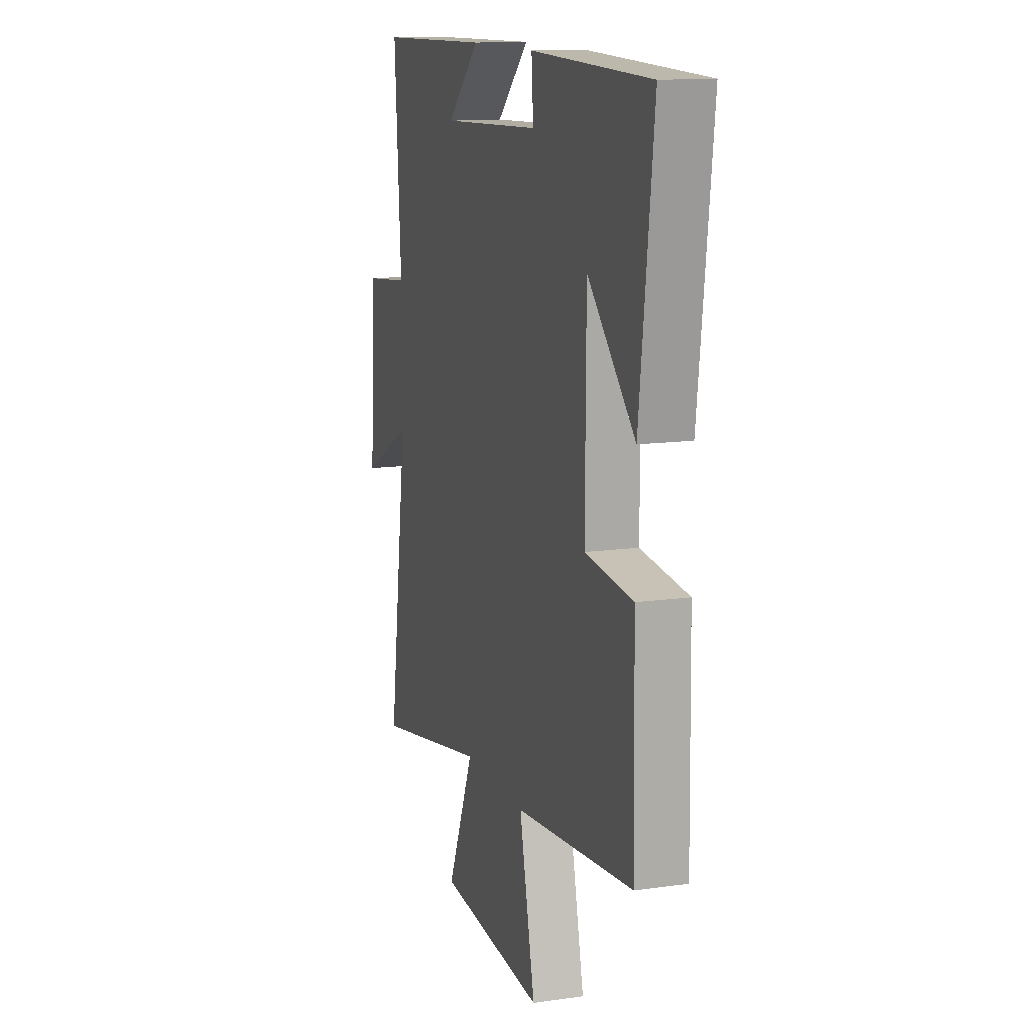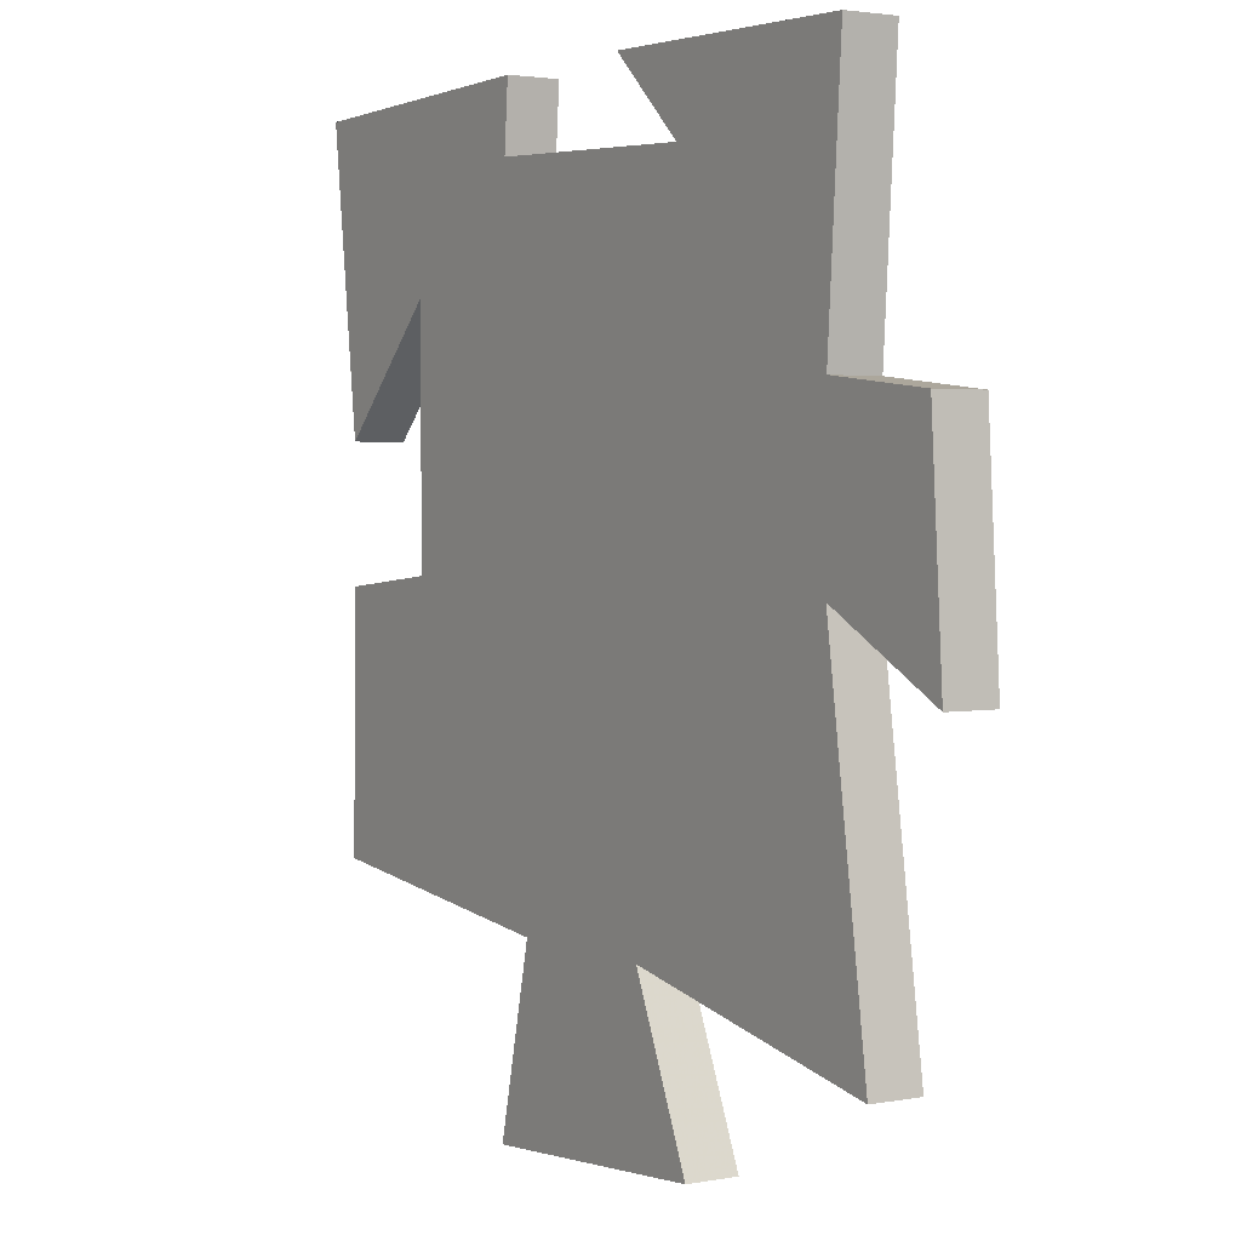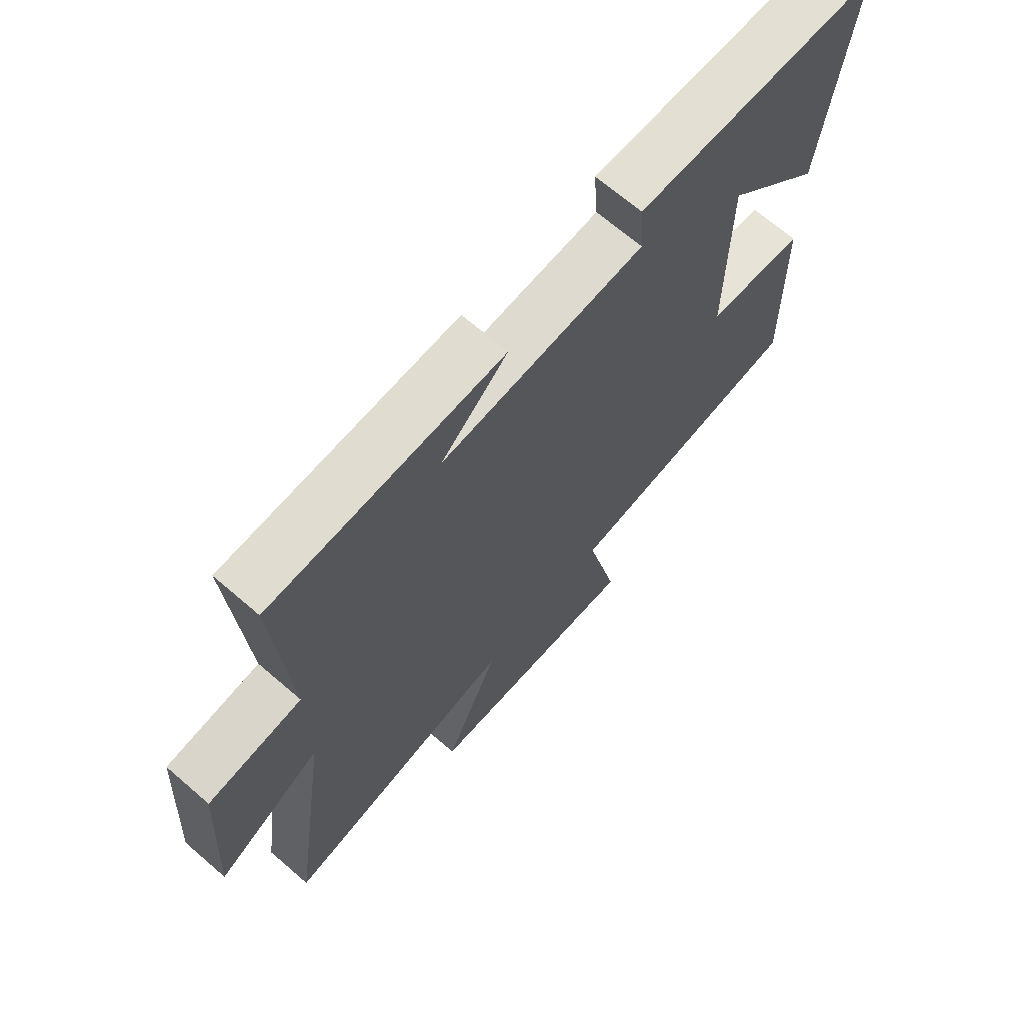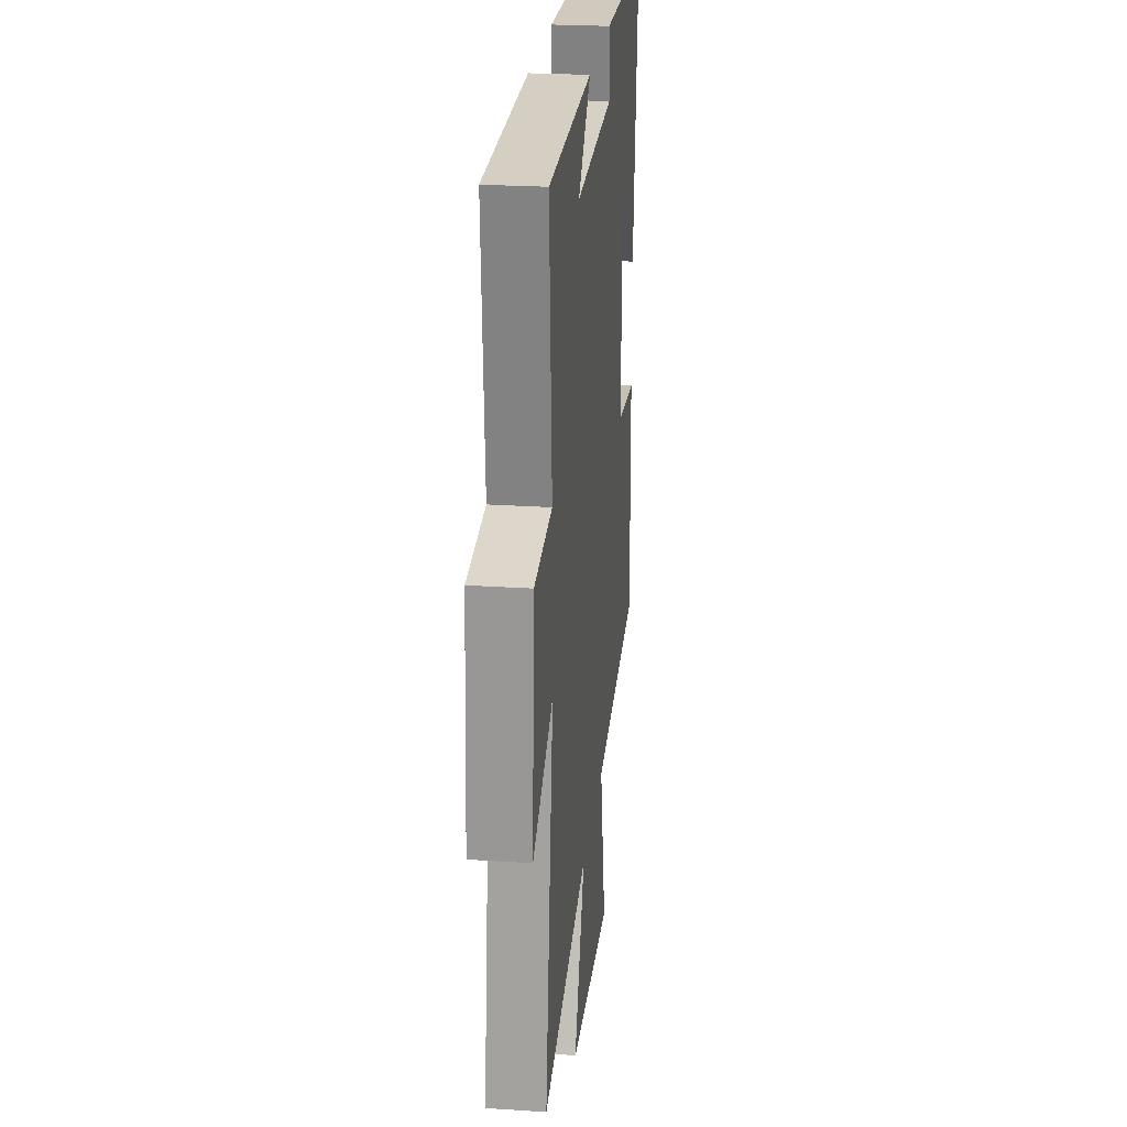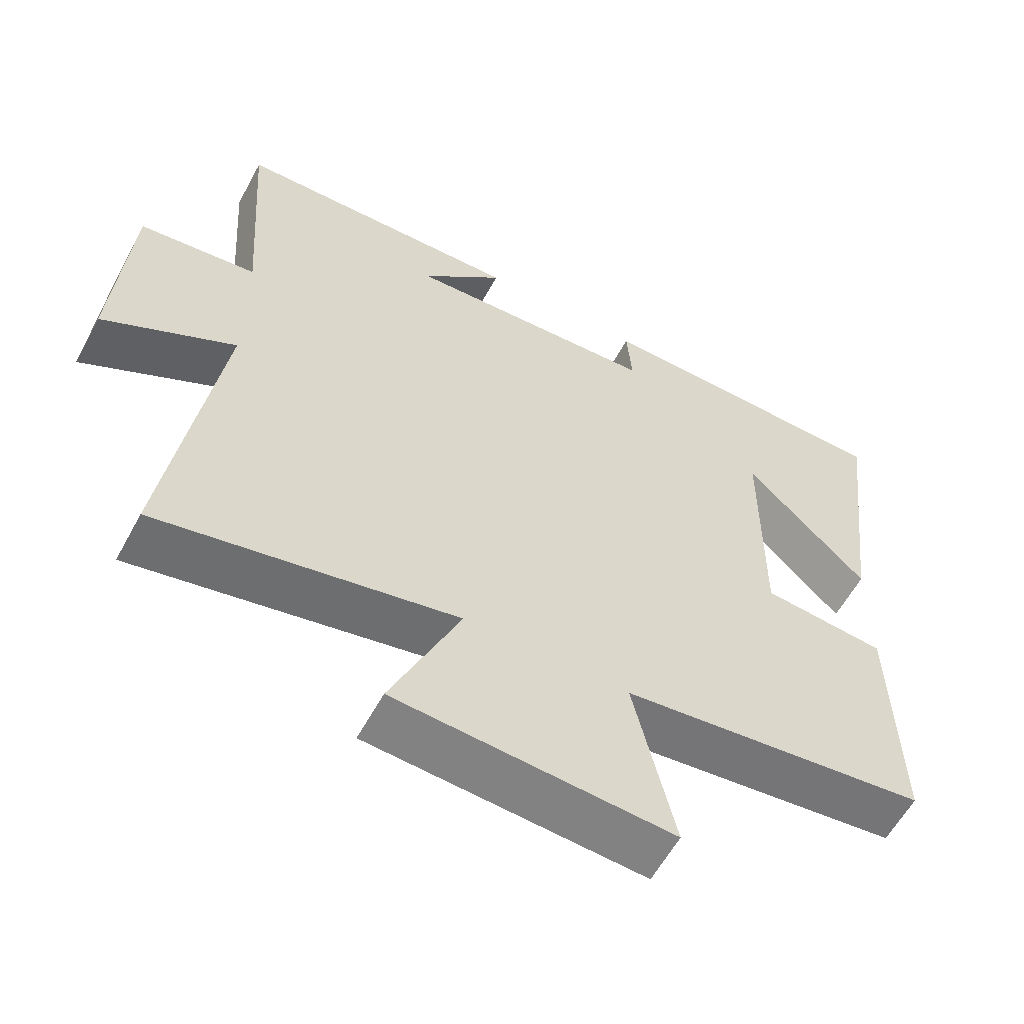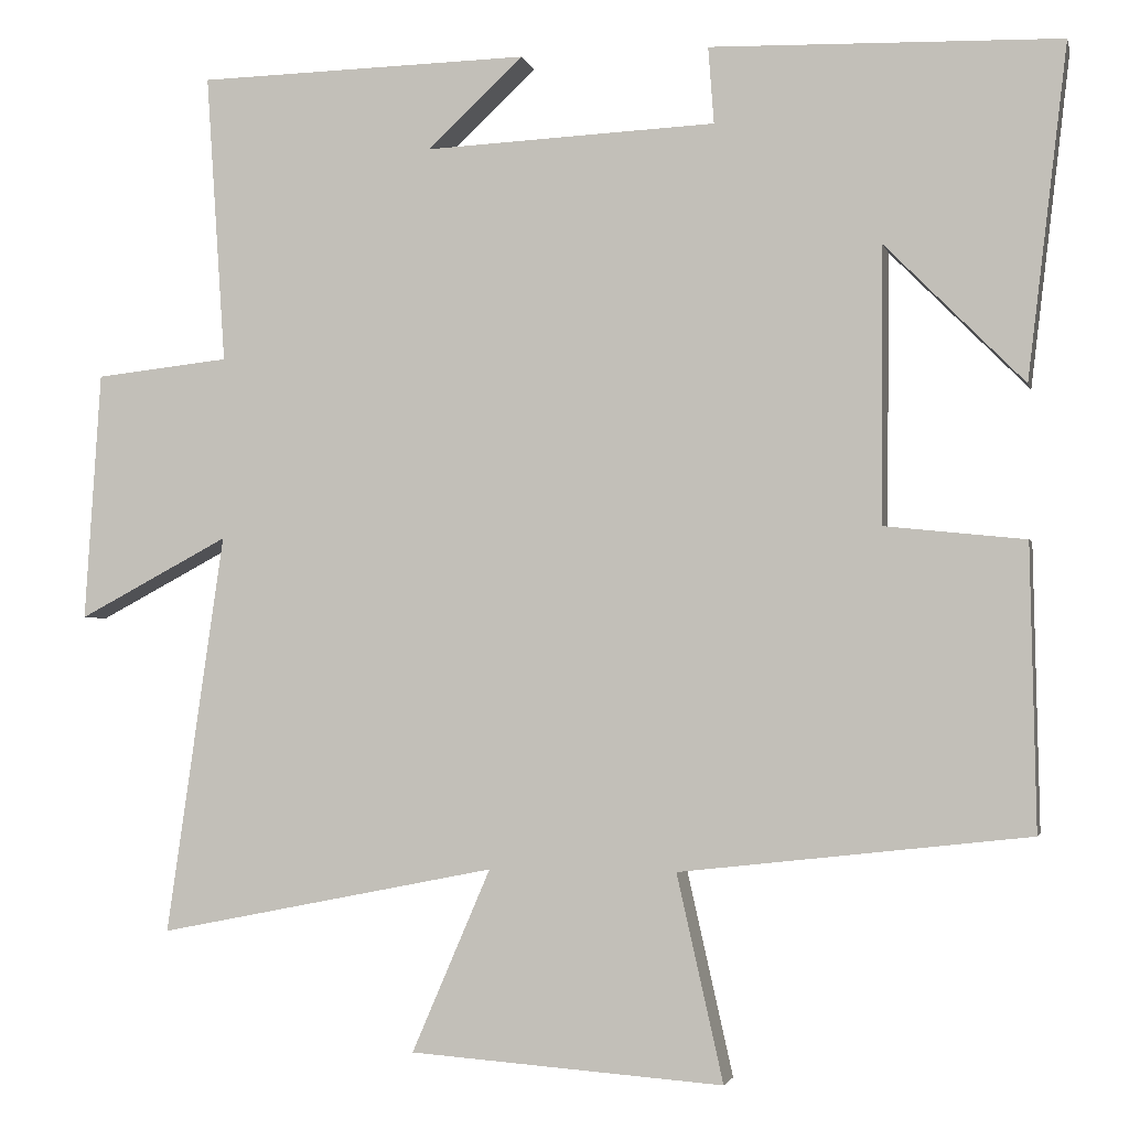
<metadata>
{"format":"obj","ext":"obj","renderer":"f3d","projection":"perspective","resolution":1024,"background":"white","views":[{"elev":13.1,"azim":-107.8,"up":"+Z"},{"elev":2.6,"azim":57.2,"up":"+Z"},{"elev":68.1,"azim":130.8,"up":"+Z"},{"elev":24.4,"azim":96.2,"up":"+Z"},{"elev":-59.2,"azim":151.7,"up":"+Z"},{"elev":-2.5,"azim":-167.2,"up":"+Z"}]}
</metadata>
<code>
v -0.507 0.07 -0.452
v -0.5 0.07 -0.104
v -0.327 0.07 -0.086
v -0.329 0.07 0.252
v -0.5 0.07 0.08
v -0.549 0.07 0.488
v -0.119 0.07 0.5
v -0.126 0.07 0.406
v 0.232 0.07 0.39
v 0.115 0.07 0.5
v 0.524 0.07 0.491
v 0.5 0.07 0.135
v 0.665 0.07 0.117
v 0.685 0.07 -0.189
v 0.5 0.07 -0.091
v 0.571 0.07 -0.583
v 0.154 0.07 -0.5
v 0.251 0.07 -0.725
v -0.135 0.07 -0.753
v -0.078 0.07 -0.5
v -0.507 0 -0.452
v -0.5 0 -0.104
v -0.327 0 -0.086
v -0.329 0 0.252
v -0.5 0 0.08
v -0.549 0 0.488
v -0.119 0 0.5
v -0.126 0 0.406
v 0.232 0 0.39
v 0.115 0 0.5
v 0.524 0 0.491
v 0.5 0 0.135
v 0.665 0 0.117
v 0.685 0 -0.189
v 0.5 0 -0.091
v 0.571 0 -0.583
v 0.154 0 -0.5
v 0.251 0 -0.725
v -0.135 0 -0.753
v -0.078 0 -0.5
f 17 18 19 20
f 1 2 3
f 20 1 3
f 17 20 3
f 17 3 4
f 16 17 4
f 15 16 4
f 12 13 14 15
f 12 15 4
f 9 10 11
f 9 11 12
f 8 9 12 4
f 4 5 6 7
f 4 7 8
f 40 39 38 37
f 23 22 21
f 23 21 40
f 23 40 37
f 24 23 37
f 24 37 36
f 24 36 35
f 35 34 33 32
f 24 35 32
f 31 30 29
f 32 31 29
f 24 32 29 28
f 27 26 25 24
f 28 27 24
f 1 21 22 2
f 2 22 23 3
f 3 23 24 4
f 4 24 25 5
f 5 25 26 6
f 6 26 27 7
f 7 27 28 8
f 8 28 29 9
f 9 29 30 10
f 10 30 31 11
f 11 31 32 12
f 12 32 33 13
f 13 33 34 14
f 14 34 35 15
f 15 35 36 16
f 16 36 37 17
f 17 37 38 18
f 18 38 39 19
f 19 39 40 20
f 20 40 21 1

</code>
